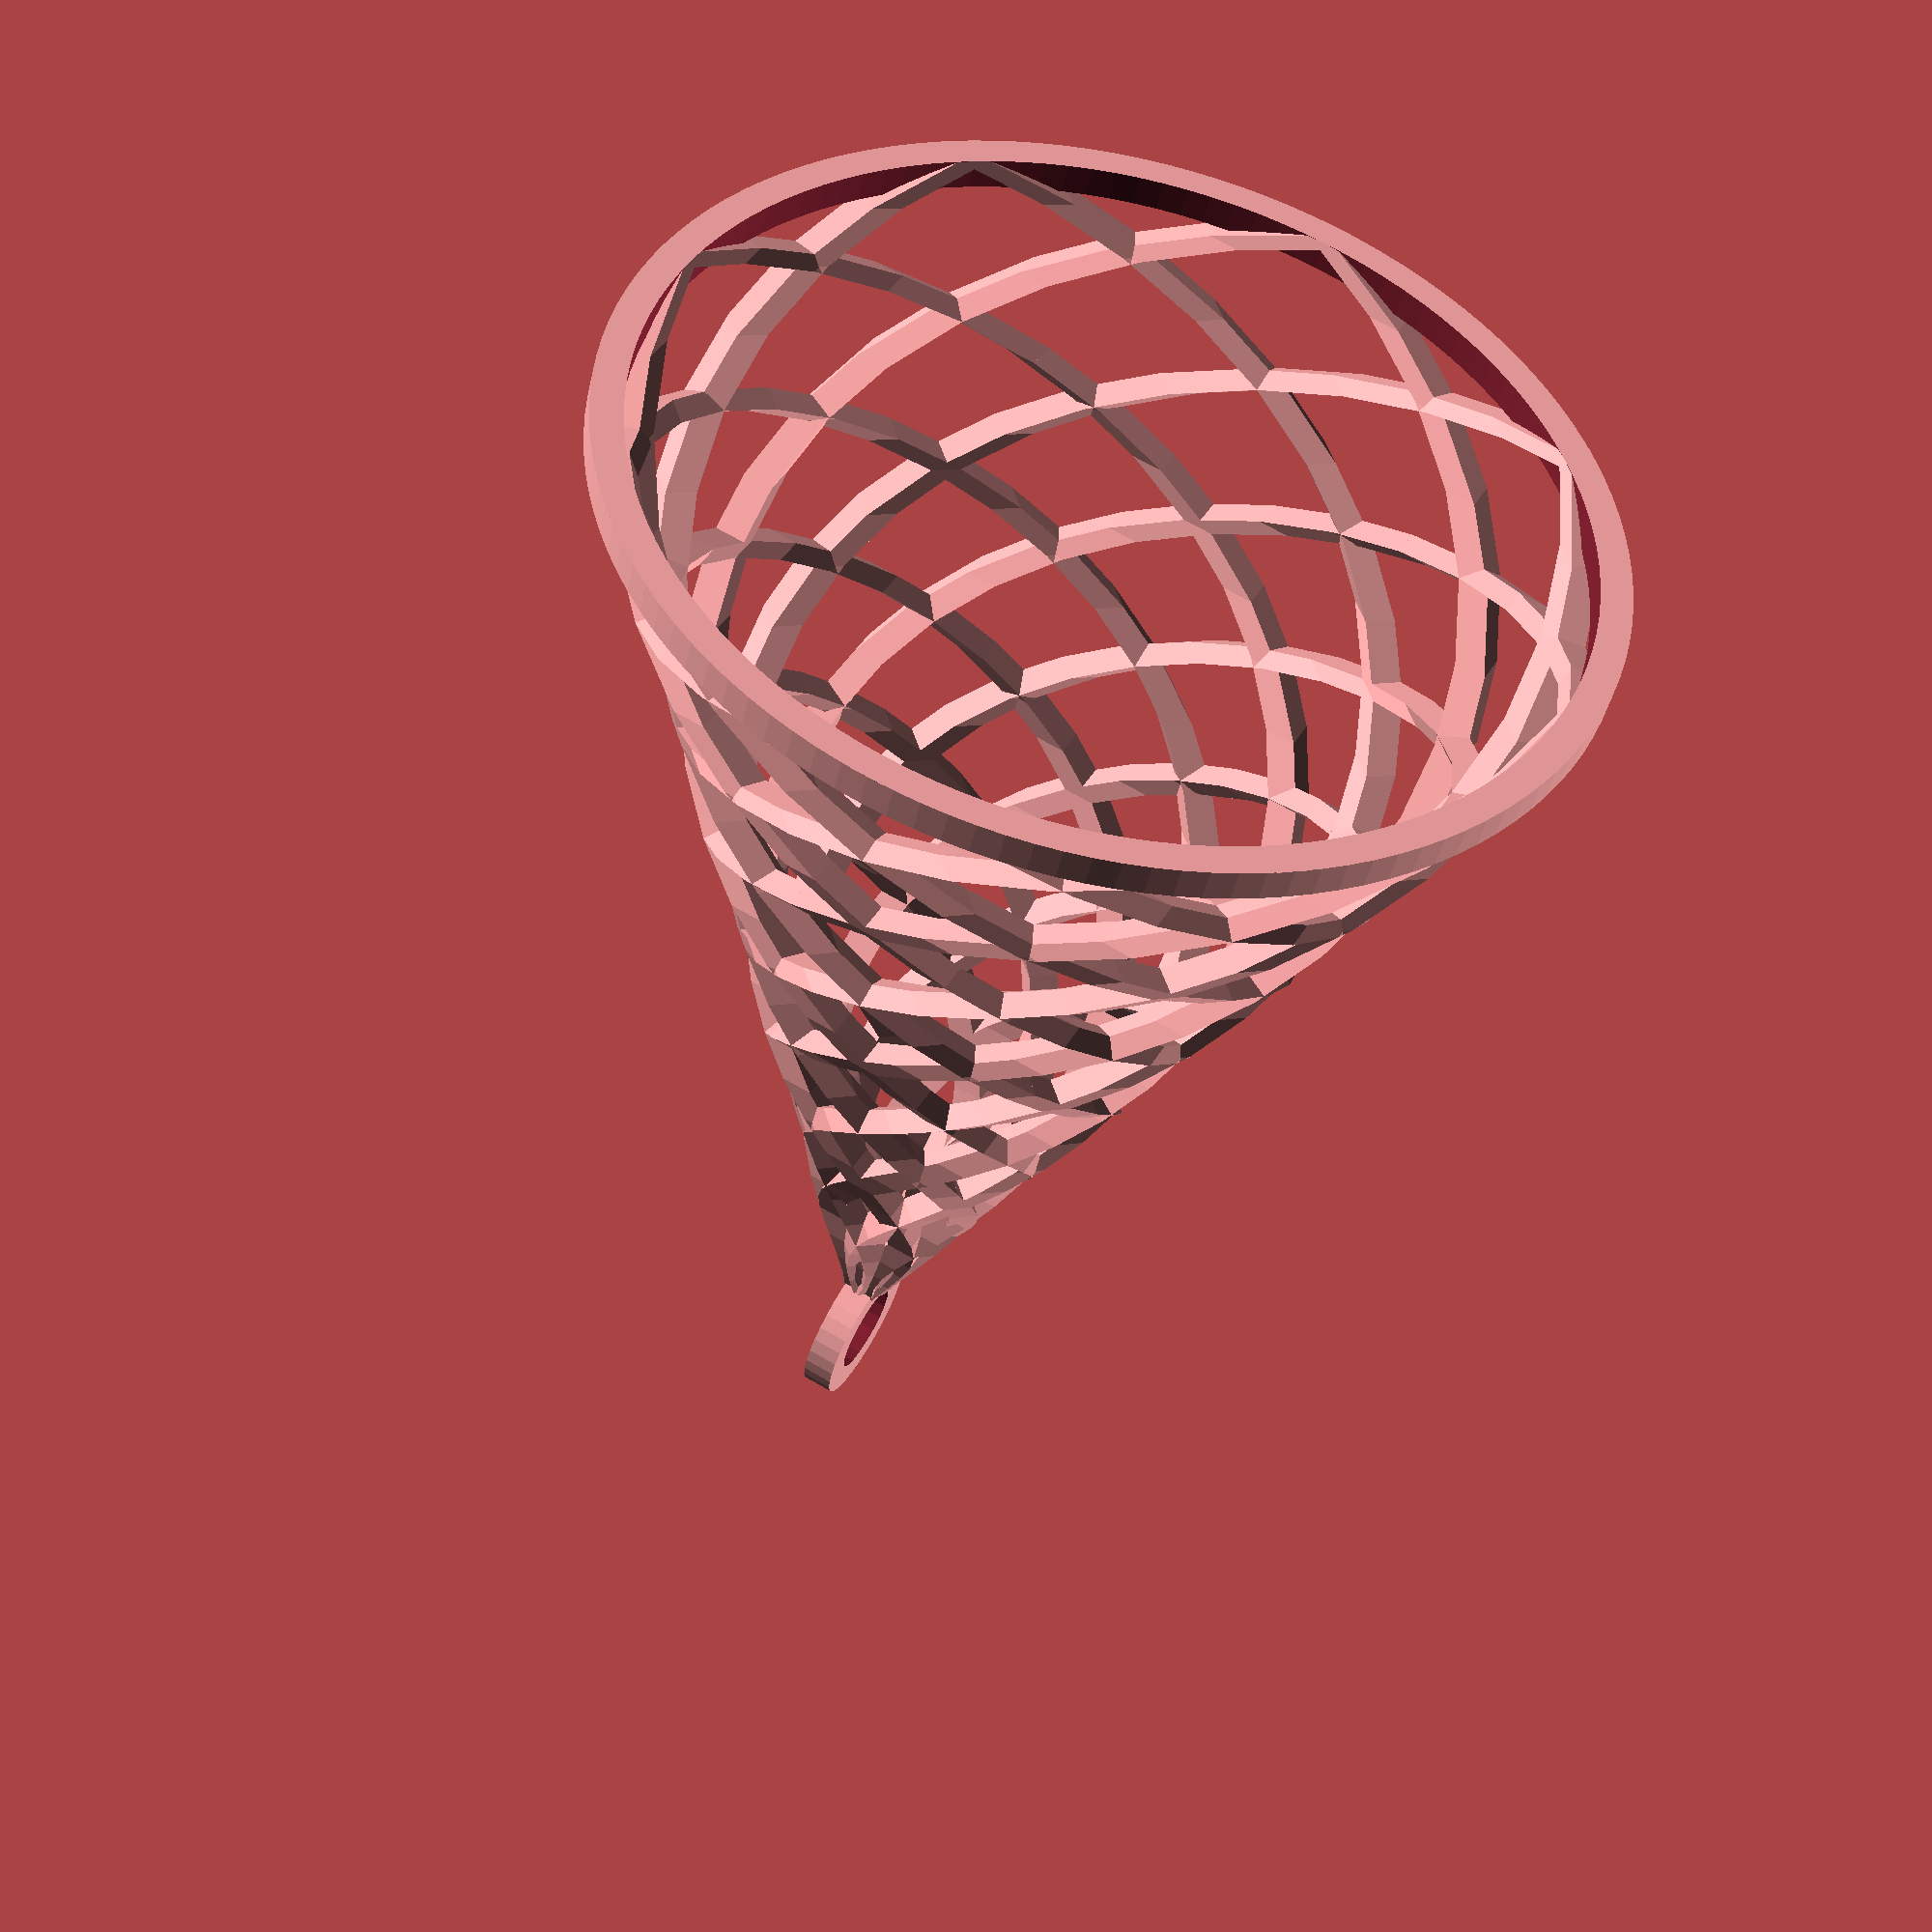
<openscad>
// Xmas tree ornament
// by Mike Koss (c) 2014

PART = "tree"; // [tree, ball]

HEIGHT=75;
RADIUS=30;
THICKNESS=2;
E = 0.1;

$fa=3;
$fs=1;


// A simple parallelepiped connected a width-square
// at point from[x, y, z] to point to[x, y, z].
module piped(from, to, width=1) {
  translate(from)
  multmatrix(m=[
    [1, 0, to[0] - from[0], 0],
    [0, 1, to[1] - from[1], 0],
    [0, 0, to[2] - from[2], 0],
    [0, 0, 0, 1],
  ])
    translate([0, 0, 0.5])
      cube([width, width, 1], center=true);
}

function unit2(dir) = [cos(dir), sin(dir)];
function unit3(dir, elev) = [cos(elev) * cos(dir), cos(elev) * sin(dir), sin(elev)];
function combine(f, x0, x1) = x0 * (1 - f) + x1 * f;

// Draw a spiral starting with max radius at z=0 and
// spirals around the z axis turns times, reaching the
// intersection with z-axis at height units.
module spiral(height, radius, turns=1, sides=32, width=THICKNESS) {
  for (i = [0 : turns * sides - 1]) {
    assign(
      p1 = radius * (1 - i / (turns * sides)) * unit2(360 * i / sides),
      p2 = radius * (1 - (i + 1) / (turns * sides)) * unit2(360 * (i + 1) / sides),
      z1 = height * i / (turns * sides),
      z2 = height * (i + 1) / (turns * sides)) {
        piped([p1[0], p1[1], z1], [p2[0], p2[1], z2], width=width);
     }
   }
}

// Draw a spiral along the surface of a sphere of radius.
// Spirals around the z axis turns times, reaching the
// intersection with z-axis at height units.
module spiralSphere(start=0, radius, turns=1, sides=32, width=THICKNESS) {
  begin = ceil(start * turns * sides);
  for (i = [begin : turns * sides - 1]) {
    assign(
      x1 = radius * cos(i * 360 / sides) * sin(180 * i / (turns * sides)),
      y1 = radius * sin(i * 360 / sides) * sin(180 * i / (turns * sides)),
      z1 = - radius * cos(180 * i / (turns * sides)),
      x2 = radius * cos((i + 1) * 360 / sides) * sin(180 * (i + 1) / (turns * sides)),
      y2 = radius * sin((i + 1) * 360 / sides) * sin(180 * (i + 1) / (turns * sides)),
      z2 = - radius * cos(180 * (i + 1) / (turns * sides))) {
        piped([x1, y1, z1], [x2, y2, z2], width=width);
     }
   }
}

// Repeats a child element steps times, rotating
// 360/steps degrees about the z axis each time.
module multiRotate(steps=8) {
  for (i = [0: steps - 1]) {
    rotate(a=360 * i / steps, v=[0, 0, 1])
      child();
  }
}

// Ring around origin (at z=0)
module ring(r, thickness=THICKNESS, height=THICKNESS) {
  difference() {
    cylinder(h=height, r=r, center=true);
    cylinder(h=height + 2 * E, r=r - thickness, center=true);
  }
}

// Both clockwise and counterclockwise  multiRotate.
module rotateRevert(steps=8) {
  multiRotate(steps)
    child();
  mirror([0, 1, 0])
    multiRotate(steps)
      child();
}

module hanger() {
  translate([0, 0, HEIGHT + 4])
    rotate(a=90, v=[1, 0, 0])
      ring(5);
}

module treeOrnament() {
  rotateRevert()
    spiral(HEIGHT, RADIUS, width=THICKNESS);

  translate([0, 0, THICKNESS/2])
    ring(RADIUS+THICKNESS/2);

  hanger();
}

module sphereOrnament() {
  portion = 0.8;
  start = 1 - portion;
  radius = HEIGHT / (1 + cos(180 * start));
  offset =  radius * cos(180 * start);

  translate([0, 0, offset])
    rotateRevert()
      spiralSphere(start, radius, width=THICKNESS);

  translate([0, 0, THICKNESS/2])
    ring(radius * sin(180 * start) + 1.5 * THICKNESS);

  translate([0, 0, HEIGHT + 4])
    rotate(a=90, v=[1, 0, 0])
      ring(5);
}

if (PART == "tree") treeOrnament();
if (PART == "ball") sphereOrnament(RADIUS, width=2);

</openscad>
<views>
elev=43.1 azim=62.1 roll=167.8 proj=p view=wireframe
</views>
